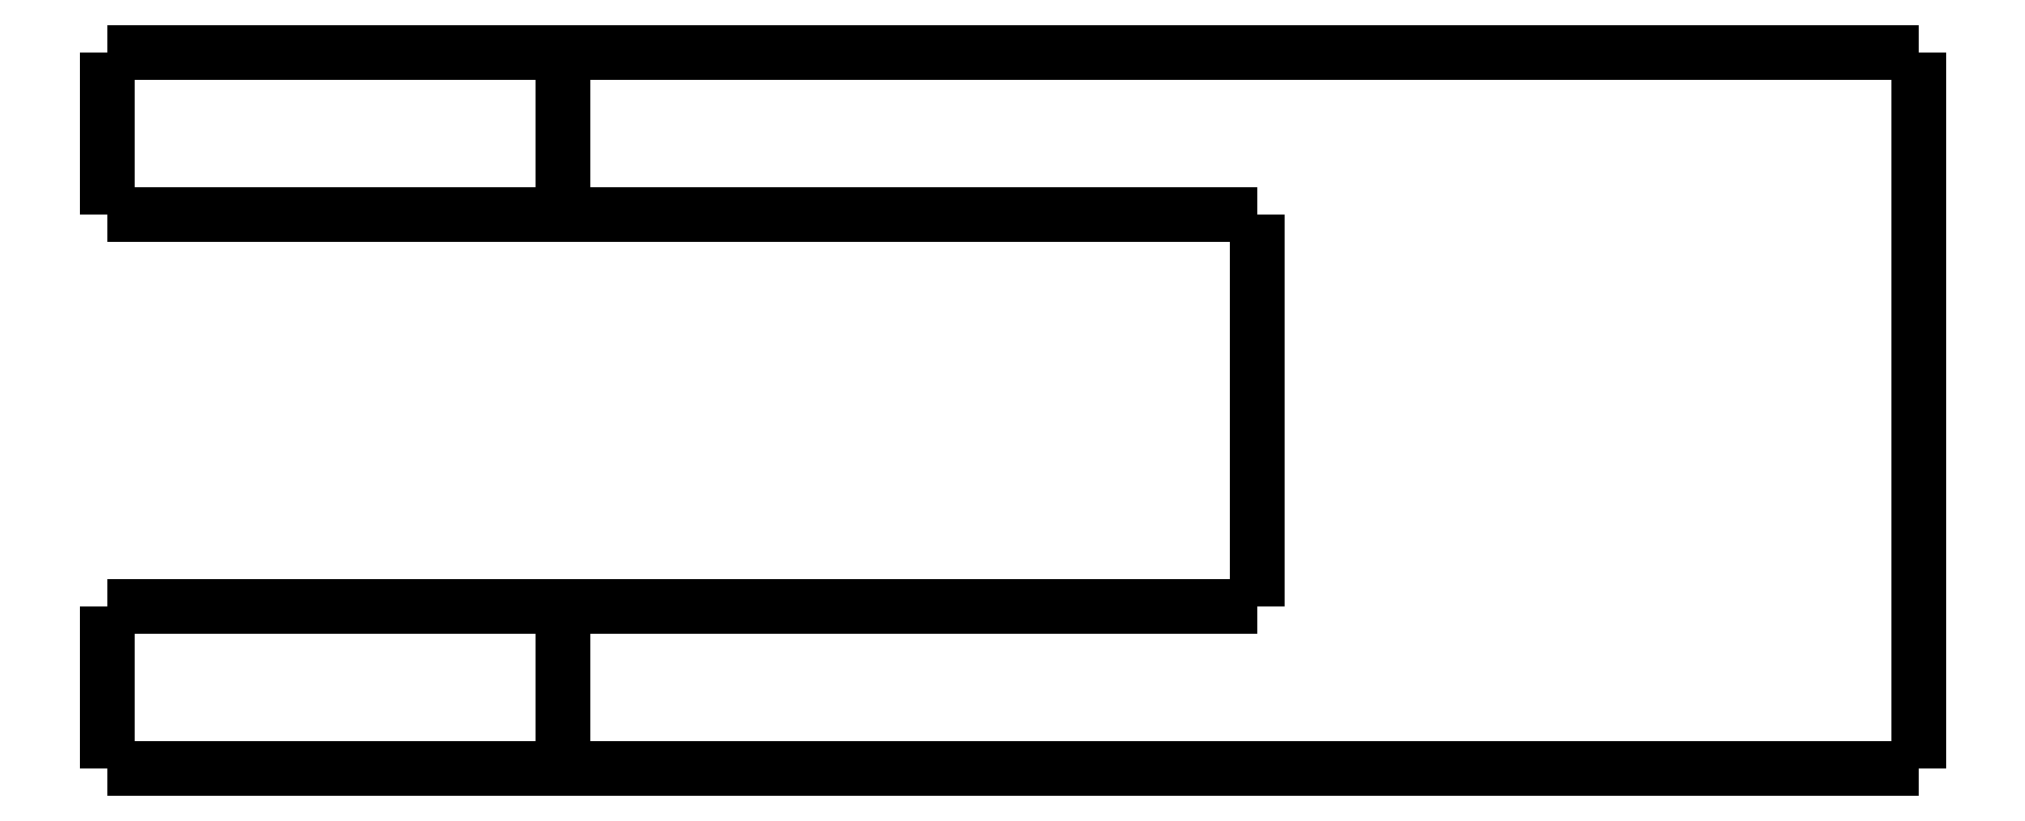
<metadata>
{"format":"dxf","ext":"dxf","renderer":"ezdxf+matplotlib","layout":"modelspace","background":"white","min_lineweight":24,"dpi":150}
</metadata>
<code>
0
SECTION
2
ENTITIES
0
LWPOLYLINE
8
0
90
51
70
0
10
-15.3
20
-5
10
-15.3
20
-4.9
10
-15.3
20
-4.8
10
-15.3
20
-4.7
10
-15.3
20
-4.6
10
-15.3
20
-4.5
10
-15.3
20
-4.4
10
-15.3
20
-4.3
10
-15.3
20
-4.2
10
-15.3
20
-4.1
10
-15.3
20
-4
10
-15.3
20
-3.9
10
-15.3
20
-3.8
10
-15.3
20
-3.7
10
-15.3
20
-3.6
10
-15.3
20
-3.5
10
-15.3
20
-3.4
10
-15.3
20
-3.3
10
-15.3
20
-3.2
10
-15.3
20
-3.1
10
-15.3
20
-3
10
-15.3
20
-2.9
10
-15.3
20
-2.8
10
-15.3
20
-2.7
10
-15.3
20
-2.6
10
-15.3
20
-2.5
10
-15.3
20
-2.4
10
-15.3
20
-2.3
10
-15.3
20
-2.2
10
-15.3
20
-2.1
10
-15.3
20
-2
10
-15.3
20
-1.9
10
-15.3
20
-1.8
10
-15.3
20
-1.7
10
-15.3
20
-1.6
10
-15.3
20
-1.5
10
-15.3
20
-1.4
10
-15.3
20
-1.3
10
-15.3
20
-1.2
10
-15.3
20
-1.1
10
-15.3
20
-1
10
-15.3
20
-0.9
10
-15.3
20
-0.8
10
-15.3
20
-0.7
10
-15.3
20
-0.6
10
-15.3
20
-0.5
10
-15.3
20
-0.4
10
-15.3
20
-0.3
10
-15.3
20
-0.2
10
-15.3
20
-0.1
10
-15.3
20
0
0
LWPOLYLINE
8
0
90
51
70
0
10
-1.3
20
-5
10
-1.3
20
-4.9
10
-1.3
20
-4.8
10
-1.3
20
-4.7
10
-1.3
20
-4.6
10
-1.3
20
-4.5
10
-1.3
20
-4.4
10
-1.3
20
-4.3
10
-1.3
20
-4.2
10
-1.3
20
-4.1
10
-1.3
20
-4
10
-1.3
20
-3.9
10
-1.3
20
-3.8
10
-1.3
20
-3.7
10
-1.3
20
-3.6
10
-1.3
20
-3.5
10
-1.3
20
-3.4
10
-1.3
20
-3.3
10
-1.3
20
-3.2
10
-1.3
20
-3.1
10
-1.3
20
-3
10
-1.3
20
-2.9
10
-1.3
20
-2.8
10
-1.3
20
-2.7
10
-1.3
20
-2.6
10
-1.3
20
-2.5
10
-1.3
20
-2.4
10
-1.3
20
-2.3
10
-1.3
20
-2.2
10
-1.3
20
-2.1
10
-1.3
20
-2
10
-1.3
20
-1.9
10
-1.3
20
-1.8
10
-1.3
20
-1.7
10
-1.3
20
-1.6
10
-1.3
20
-1.5
10
-1.3
20
-1.4
10
-1.3
20
-1.3
10
-1.3
20
-1.2
10
-1.3
20
-1.1
10
-1.3
20
-1
10
-1.3
20
-0.9
10
-1.3
20
-0.8
10
-1.3
20
-0.7
10
-1.3
20
-0.6
10
-1.3
20
-0.5
10
-1.3
20
-0.4
10
-1.3
20
-0.3
10
-1.3
20
-0.2
10
-1.3
20
-0.1
10
-1.3
20
0
0
LWPOLYLINE
8
0
90
51
70
0
10
-15.3
20
-5
10
-15.25
20
-5
10
-15.2
20
-5
10
-15.15
20
-5
10
-15.06
20
-5
10
-14.92
20
-5
10
-14.77
20
-5
10
-14.63
20
-5
10
-14.41
20
-5
10
-14.17
20
-5
10
-13.94
20
-5
10
-13.68
20
-5
10
-13.37
20
-5
10
-13.06
20
-5
10
-12.75
20
-5
10
-12.4
20
-5
10
-12.03
20
-5
10
-11.66
20
-5
10
-11.28
20
-5
10
-10.86
20
-5
10
-10.45
20
-5
10
-10.04
20
-5
10
-9.608
20
-5
10
-9.172
20
-5
10
-8.736
20
-5
10
-8.3
20
-5
10
-7.864
20
-5
10
-7.428
20
-5
10
-6.992
20
-5
10
-6.565
20
-5
10
-6.151
20
-5
10
-5.736
20
-5
10
-5.322
20
-5
10
-4.944
20
-5
10
-4.573
20
-5
10
-4.201
20
-5
10
-3.847
20
-5
10
-3.537
20
-5
10
-3.226
20
-5
10
-2.916
20
-5
10
-2.66
20
-5
10
-2.427
20
-5
10
-2.193
20
-5
10
-1.973
20
-5
10
-1.828
20
-5
10
-1.683
20
-5
10
-1.538
20
-5
10
-1.447
20
-5
10
-1.398
20
-5
10
-1.349
20
-5
10
-1.3
20
-5
0
LWPOLYLINE
8
0
90
51
70
0
10
-1.3
20
0
10
-1.349
20
0
10
-1.398
20
0
10
-1.447
20
0
10
-1.538
20
0
10
-1.683
20
0
10
-1.828
20
0
10
-1.973
20
0
10
-2.193
20
0
10
-2.427
20
0
10
-2.66
20
0
10
-2.916
20
0
10
-3.226
20
0
10
-3.537
20
0
10
-3.847
20
0
10
-4.201
20
0
10
-4.573
20
0
10
-4.944
20
0
10
-5.322
20
0
10
-5.736
20
0
10
-6.151
20
0
10
-6.565
20
0
10
-6.992
20
0
10
-7.428
20
0
10
-7.864
20
0
10
-8.3
20
0
10
-8.736
20
0
10
-9.172
20
0
10
-9.608
20
0
10
-10.04
20
0
10
-10.45
20
0
10
-10.86
20
0
10
-11.28
20
0
10
-11.66
20
0
10
-12.03
20
0
10
-12.4
20
0
10
-12.75
20
0
10
-13.06
20
0
10
-13.37
20
0
10
-13.68
20
0
10
-13.94
20
0
10
-14.17
20
0
10
-14.41
20
0
10
-14.63
20
0
10
-14.77
20
0
10
-14.92
20
0
10
-15.06
20
0
10
-15.15
20
0
10
-15.2
20
0
10
-15.25
20
0
10
-15.3
20
0
0
LWPOLYLINE
8
0
90
51
70
0
10
40.3
20
-22
10
40.3
20
-21.56
10
40.3
20
-21.12
10
40.3
20
-20.68
10
40.3
20
-20.24
10
40.3
20
-19.8
10
40.3
20
-19.36
10
40.3
20
-18.92
10
40.3
20
-18.48
10
40.3
20
-18.04
10
40.3
20
-17.6
10
40.3
20
-17.16
10
40.3
20
-16.72
10
40.3
20
-16.28
10
40.3
20
-15.84
10
40.3
20
-15.4
10
40.3
20
-14.96
10
40.3
20
-14.52
10
40.3
20
-14.08
10
40.3
20
-13.64
10
40.3
20
-13.2
10
40.3
20
-12.76
10
40.3
20
-12.32
10
40.3
20
-11.88
10
40.3
20
-11.44
10
40.3
20
-11
10
40.3
20
-10.56
10
40.3
20
-10.12
10
40.3
20
-9.68
10
40.3
20
-9.24
10
40.3
20
-8.8
10
40.3
20
-8.36
10
40.3
20
-7.92
10
40.3
20
-7.48
10
40.3
20
-7.04
10
40.3
20
-6.6
10
40.3
20
-6.16
10
40.3
20
-5.72
10
40.3
20
-5.28
10
40.3
20
-4.84
10
40.3
20
-4.4
10
40.3
20
-3.96
10
40.3
20
-3.52
10
40.3
20
-3.08
10
40.3
20
-2.64
10
40.3
20
-2.2
10
40.3
20
-1.76
10
40.3
20
-1.32
10
40.3
20
-0.88
10
40.3
20
-0.44
10
40.3
20
0
0
LWPOLYLINE
8
0
90
51
70
0
10
-1.3
20
-5
10
-0.874
20
-5
10
-0.448
20
-5
10
-0.022
20
-5
10
0.404
20
-5
10
0.83
20
-5
10
1.256
20
-5
10
1.682
20
-5
10
2.108
20
-5
10
2.534
20
-5
10
2.96
20
-5
10
3.386
20
-5
10
3.812
20
-5
10
4.238
20
-5
10
4.664
20
-5
10
5.09
20
-5
10
5.516
20
-5
10
5.942
20
-5
10
6.368
20
-5
10
6.794
20
-5
10
7.22
20
-5
10
7.646
20
-5
10
8.072
20
-5
10
8.498
20
-5
10
8.924
20
-5
10
9.35
20
-5
10
9.776
20
-5
10
10.2
20
-5
10
10.63
20
-5
10
11.05
20
-5
10
11.48
20
-5
10
11.91
20
-5
10
12.33
20
-5
10
12.76
20
-5
10
13.18
20
-5
10
13.61
20
-5
10
14.04
20
-5
10
14.46
20
-5
10
14.89
20
-5
10
15.31
20
-5
10
15.74
20
-5
10
16.17
20
-5
10
16.59
20
-5
10
17.02
20
-5
10
17.44
20
-5
10
17.87
20
-5
10
18.3
20
-5
10
18.72
20
-5
10
19.15
20
-5
10
19.57
20
-5
10
20
20
-5
0
LWPOLYLINE
8
0
90
51
70
0
10
20
20
-5
10
20
20
-5.24
10
20
20
-5.48
10
20
20
-5.72
10
20
20
-5.96
10
20
20
-6.2
10
20
20
-6.44
10
20
20
-6.68
10
20
20
-6.92
10
20
20
-7.16
10
20
20
-7.4
10
20
20
-7.64
10
20
20
-7.88
10
20
20
-8.12
10
20
20
-8.36
10
20
20
-8.6
10
20
20
-8.84
10
20
20
-9.08
10
20
20
-9.32
10
20
20
-9.56
10
20
20
-9.8
10
20
20
-10.04
10
20
20
-10.28
10
20
20
-10.52
10
20
20
-10.76
10
20
20
-11
10
20
20
-11.24
10
20
20
-11.48
10
20
20
-11.72
10
20
20
-11.96
10
20
20
-12.2
10
20
20
-12.44
10
20
20
-12.68
10
20
20
-12.92
10
20
20
-13.16
10
20
20
-13.4
10
20
20
-13.64
10
20
20
-13.88
10
20
20
-14.12
10
20
20
-14.36
10
20
20
-14.6
10
20
20
-14.84
10
20
20
-15.08
10
20
20
-15.32
10
20
20
-15.56
10
20
20
-15.8
10
20
20
-16.04
10
20
20
-16.28
10
20
20
-16.52
10
20
20
-16.76
10
20
20
-17
0
LWPOLYLINE
8
0
90
51
70
0
10
20
20
-17
10
19.57
20
-17
10
19.15
20
-17
10
18.72
20
-17
10
18.3
20
-17
10
17.87
20
-17
10
17.44
20
-17
10
17.02
20
-17
10
16.59
20
-17
10
16.17
20
-17
10
15.74
20
-17
10
15.31
20
-17
10
14.89
20
-17
10
14.46
20
-17
10
14.04
20
-17
10
13.61
20
-17
10
13.18
20
-17
10
12.76
20
-17
10
12.33
20
-17
10
11.91
20
-17
10
11.48
20
-17
10
11.05
20
-17
10
10.63
20
-17
10
10.2
20
-17
10
9.776
20
-17
10
9.35
20
-17
10
8.924
20
-17
10
8.498
20
-17
10
8.072
20
-17
10
7.646
20
-17
10
7.22
20
-17
10
6.794
20
-17
10
6.368
20
-17
10
5.942
20
-17
10
5.516
20
-17
10
5.09
20
-17
10
4.664
20
-17
10
4.238
20
-17
10
3.812
20
-17
10
3.386
20
-17
10
2.96
20
-17
10
2.534
20
-17
10
2.108
20
-17
10
1.682
20
-17
10
1.256
20
-17
10
0.83
20
-17
10
0.404
20
-17
10
-0.022
20
-17
10
-0.448
20
-17
10
-0.874
20
-17
10
-1.3
20
-17
0
LWPOLYLINE
8
0
90
51
70
0
10
40.3
20
-22
10
39.47
20
-22
10
38.64
20
-22
10
37.8
20
-22
10
36.97
20
-22
10
36.14
20
-22
10
35.31
20
-22
10
34.48
20
-22
10
33.64
20
-22
10
32.81
20
-22
10
31.98
20
-22
10
31.15
20
-22
10
30.32
20
-22
10
29.48
20
-22
10
28.65
20
-22
10
27.82
20
-22
10
26.99
20
-22
10
26.16
20
-22
10
25.32
20
-22
10
24.49
20
-22
10
23.66
20
-22
10
22.83
20
-22
10
22
20
-22
10
21.16
20
-22
10
20.33
20
-22
10
19.5
20
-22
10
18.67
20
-22
10
17.84
20
-22
10
17
20
-22
10
16.17
20
-22
10
15.34
20
-22
10
14.51
20
-22
10
13.68
20
-22
10
12.84
20
-22
10
12.01
20
-22
10
11.18
20
-22
10
10.35
20
-22
10
9.516
20
-22
10
8.684
20
-22
10
7.852
20
-22
10
7.02
20
-22
10
6.188
20
-22
10
5.356
20
-22
10
4.524
20
-22
10
3.692
20
-22
10
2.86
20
-22
10
2.028
20
-22
10
1.196
20
-22
10
0.364
20
-22
10
-0.468
20
-22
10
-1.3
20
-22
0
LWPOLYLINE
8
0
90
51
70
0
10
40.3
20
0
10
39.47
20
0
10
38.64
20
0
10
37.8
20
0
10
36.97
20
0
10
36.14
20
0
10
35.31
20
0
10
34.48
20
0
10
33.64
20
0
10
32.81
20
0
10
31.98
20
0
10
31.15
20
0
10
30.32
20
0
10
29.48
20
0
10
28.65
20
0
10
27.82
20
0
10
26.99
20
0
10
26.16
20
0
10
25.32
20
0
10
24.49
20
0
10
23.66
20
0
10
22.83
20
0
10
22
20
0
10
21.16
20
0
10
20.33
20
0
10
19.5
20
0
10
18.67
20
0
10
17.84
20
0
10
17
20
0
10
16.17
20
0
10
15.34
20
0
10
14.51
20
0
10
13.68
20
0
10
12.84
20
0
10
12.01
20
0
10
11.18
20
0
10
10.35
20
0
10
9.516
20
0
10
8.684
20
0
10
7.852
20
0
10
7.02
20
0
10
6.188
20
0
10
5.356
20
0
10
4.524
20
0
10
3.692
20
0
10
2.86
20
0
10
2.028
20
0
10
1.196
20
0
10
0.364
20
0
10
-0.468
20
0
10
-1.3
20
0
0
LWPOLYLINE
8
0
90
51
70
0
10
-1.3
20
-22
10
-1.3
20
-21.9
10
-1.3
20
-21.8
10
-1.3
20
-21.7
10
-1.3
20
-21.6
10
-1.3
20
-21.5
10
-1.3
20
-21.4
10
-1.3
20
-21.3
10
-1.3
20
-21.2
10
-1.3
20
-21.1
10
-1.3
20
-21
10
-1.3
20
-20.9
10
-1.3
20
-20.8
10
-1.3
20
-20.7
10
-1.3
20
-20.6
10
-1.3
20
-20.5
10
-1.3
20
-20.4
10
-1.3
20
-20.3
10
-1.3
20
-20.2
10
-1.3
20
-20.1
10
-1.3
20
-20
10
-1.3
20
-19.9
10
-1.3
20
-19.8
10
-1.3
20
-19.7
10
-1.3
20
-19.6
10
-1.3
20
-19.5
10
-1.3
20
-19.4
10
-1.3
20
-19.3
10
-1.3
20
-19.2
10
-1.3
20
-19.1
10
-1.3
20
-19
10
-1.3
20
-18.9
10
-1.3
20
-18.8
10
-1.3
20
-18.7
10
-1.3
20
-18.6
10
-1.3
20
-18.5
10
-1.3
20
-18.4
10
-1.3
20
-18.3
10
-1.3
20
-18.2
10
-1.3
20
-18.1
10
-1.3
20
-18
10
-1.3
20
-17.9
10
-1.3
20
-17.8
10
-1.3
20
-17.7
10
-1.3
20
-17.6
10
-1.3
20
-17.5
10
-1.3
20
-17.4
10
-1.3
20
-17.3
10
-1.3
20
-17.2
10
-1.3
20
-17.1
10
-1.3
20
-17
0
LWPOLYLINE
8
0
90
51
70
0
10
-1.3
20
-17
10
-1.349
20
-17
10
-1.398
20
-17
10
-1.447
20
-17
10
-1.538
20
-17
10
-1.683
20
-17
10
-1.828
20
-17
10
-1.973
20
-17
10
-2.193
20
-17
10
-2.427
20
-17
10
-2.66
20
-17
10
-2.916
20
-17
10
-3.226
20
-17
10
-3.537
20
-17
10
-3.847
20
-17
10
-4.201
20
-17
10
-4.573
20
-17
10
-4.944
20
-17
10
-5.322
20
-17
10
-5.736
20
-17
10
-6.151
20
-17
10
-6.565
20
-17
10
-6.992
20
-17
10
-7.428
20
-17
10
-7.864
20
-17
10
-8.3
20
-17
10
-8.736
20
-17
10
-9.172
20
-17
10
-9.608
20
-17
10
-10.04
20
-17
10
-10.45
20
-17
10
-10.86
20
-17
10
-11.28
20
-17
10
-11.66
20
-17
10
-12.03
20
-17
10
-12.4
20
-17
10
-12.75
20
-17
10
-13.06
20
-17
10
-13.37
20
-17
10
-13.68
20
-17
10
-13.94
20
-17
10
-14.17
20
-17
10
-14.41
20
-17
10
-14.63
20
-17
10
-14.77
20
-17
10
-14.92
20
-17
10
-15.06
20
-17
10
-15.15
20
-17
10
-15.2
20
-17
10
-15.25
20
-17
10
-15.3
20
-17
0
LWPOLYLINE
8
0
90
51
70
0
10
-15.3
20
-22
10
-15.3
20
-21.9
10
-15.3
20
-21.8
10
-15.3
20
-21.7
10
-15.3
20
-21.6
10
-15.3
20
-21.5
10
-15.3
20
-21.4
10
-15.3
20
-21.3
10
-15.3
20
-21.2
10
-15.3
20
-21.1
10
-15.3
20
-21
10
-15.3
20
-20.9
10
-15.3
20
-20.8
10
-15.3
20
-20.7
10
-15.3
20
-20.6
10
-15.3
20
-20.5
10
-15.3
20
-20.4
10
-15.3
20
-20.3
10
-15.3
20
-20.2
10
-15.3
20
-20.1
10
-15.3
20
-20
10
-15.3
20
-19.9
10
-15.3
20
-19.8
10
-15.3
20
-19.7
10
-15.3
20
-19.6
10
-15.3
20
-19.5
10
-15.3
20
-19.4
10
-15.3
20
-19.3
10
-15.3
20
-19.2
10
-15.3
20
-19.1
10
-15.3
20
-19
10
-15.3
20
-18.9
10
-15.3
20
-18.8
10
-15.3
20
-18.7
10
-15.3
20
-18.6
10
-15.3
20
-18.5
10
-15.3
20
-18.4
10
-15.3
20
-18.3
10
-15.3
20
-18.2
10
-15.3
20
-18.1
10
-15.3
20
-18
10
-15.3
20
-17.9
10
-15.3
20
-17.8
10
-15.3
20
-17.7
10
-15.3
20
-17.6
10
-15.3
20
-17.5
10
-15.3
20
-17.4
10
-15.3
20
-17.3
10
-15.3
20
-17.2
10
-15.3
20
-17.1
10
-15.3
20
-17
0
LWPOLYLINE
8
0
90
51
70
0
10
-1.3
20
-22
10
-1.349
20
-22
10
-1.398
20
-22
10
-1.447
20
-22
10
-1.538
20
-22
10
-1.683
20
-22
10
-1.828
20
-22
10
-1.973
20
-22
10
-2.193
20
-22
10
-2.427
20
-22
10
-2.66
20
-22
10
-2.916
20
-22
10
-3.226
20
-22
10
-3.537
20
-22
10
-3.847
20
-22
10
-4.201
20
-22
10
-4.573
20
-22
10
-4.944
20
-22
10
-5.322
20
-22
10
-5.736
20
-22
10
-6.151
20
-22
10
-6.565
20
-22
10
-6.992
20
-22
10
-7.428
20
-22
10
-7.864
20
-22
10
-8.3
20
-22
10
-8.736
20
-22
10
-9.172
20
-22
10
-9.608
20
-22
10
-10.04
20
-22
10
-10.45
20
-22
10
-10.86
20
-22
10
-11.28
20
-22
10
-11.66
20
-22
10
-12.03
20
-22
10
-12.4
20
-22
10
-12.75
20
-22
10
-13.06
20
-22
10
-13.37
20
-22
10
-13.68
20
-22
10
-13.94
20
-22
10
-14.17
20
-22
10
-14.41
20
-22
10
-14.63
20
-22
10
-14.77
20
-22
10
-14.92
20
-22
10
-15.06
20
-22
10
-15.15
20
-22
10
-15.2
20
-22
10
-15.25
20
-22
10
-15.3
20
-22
0
ENDSEC
0
EOF

</code>
